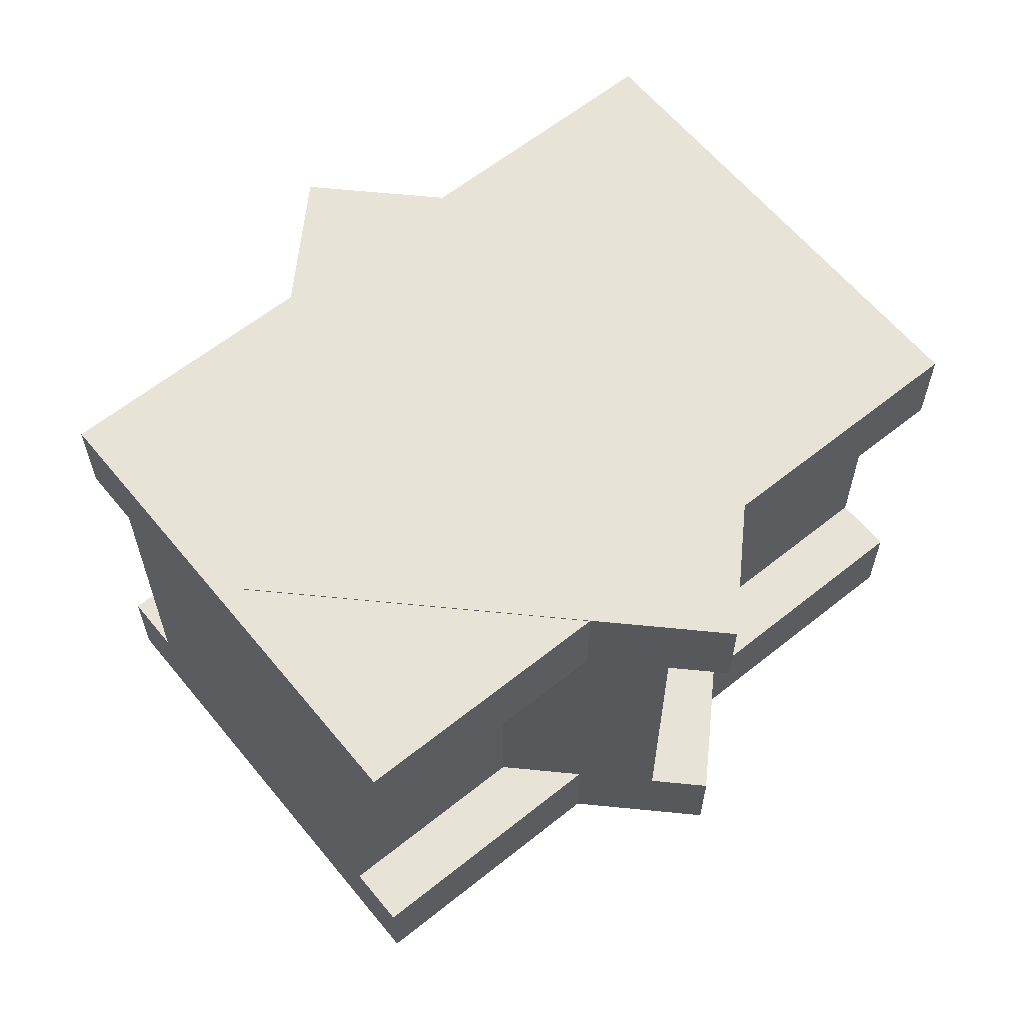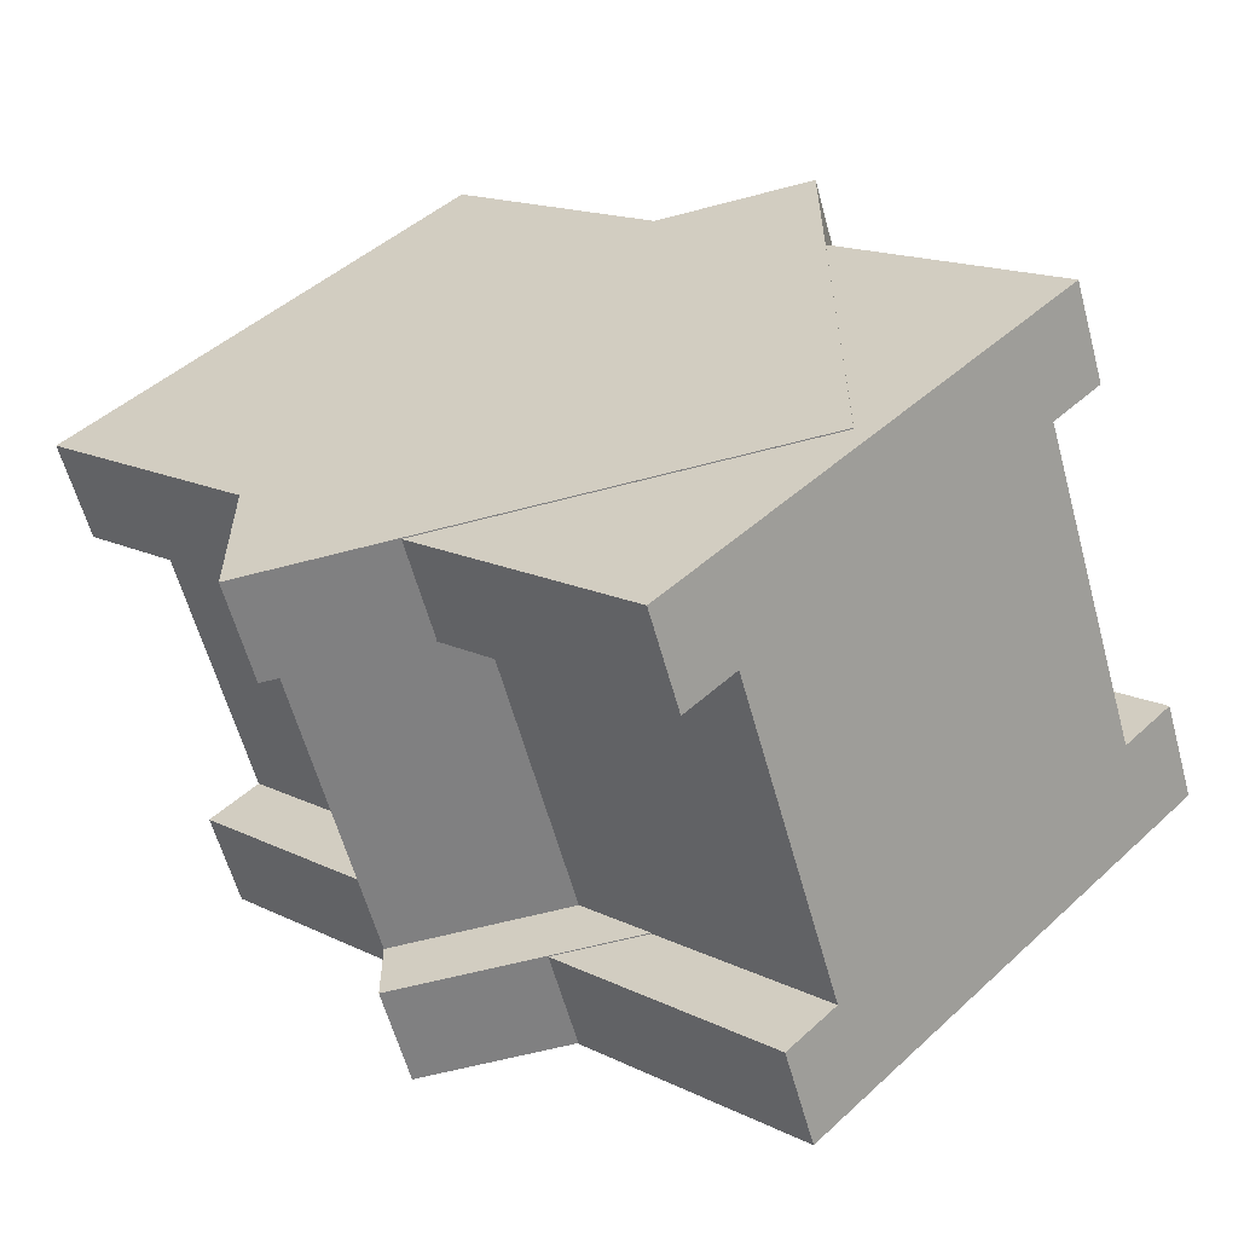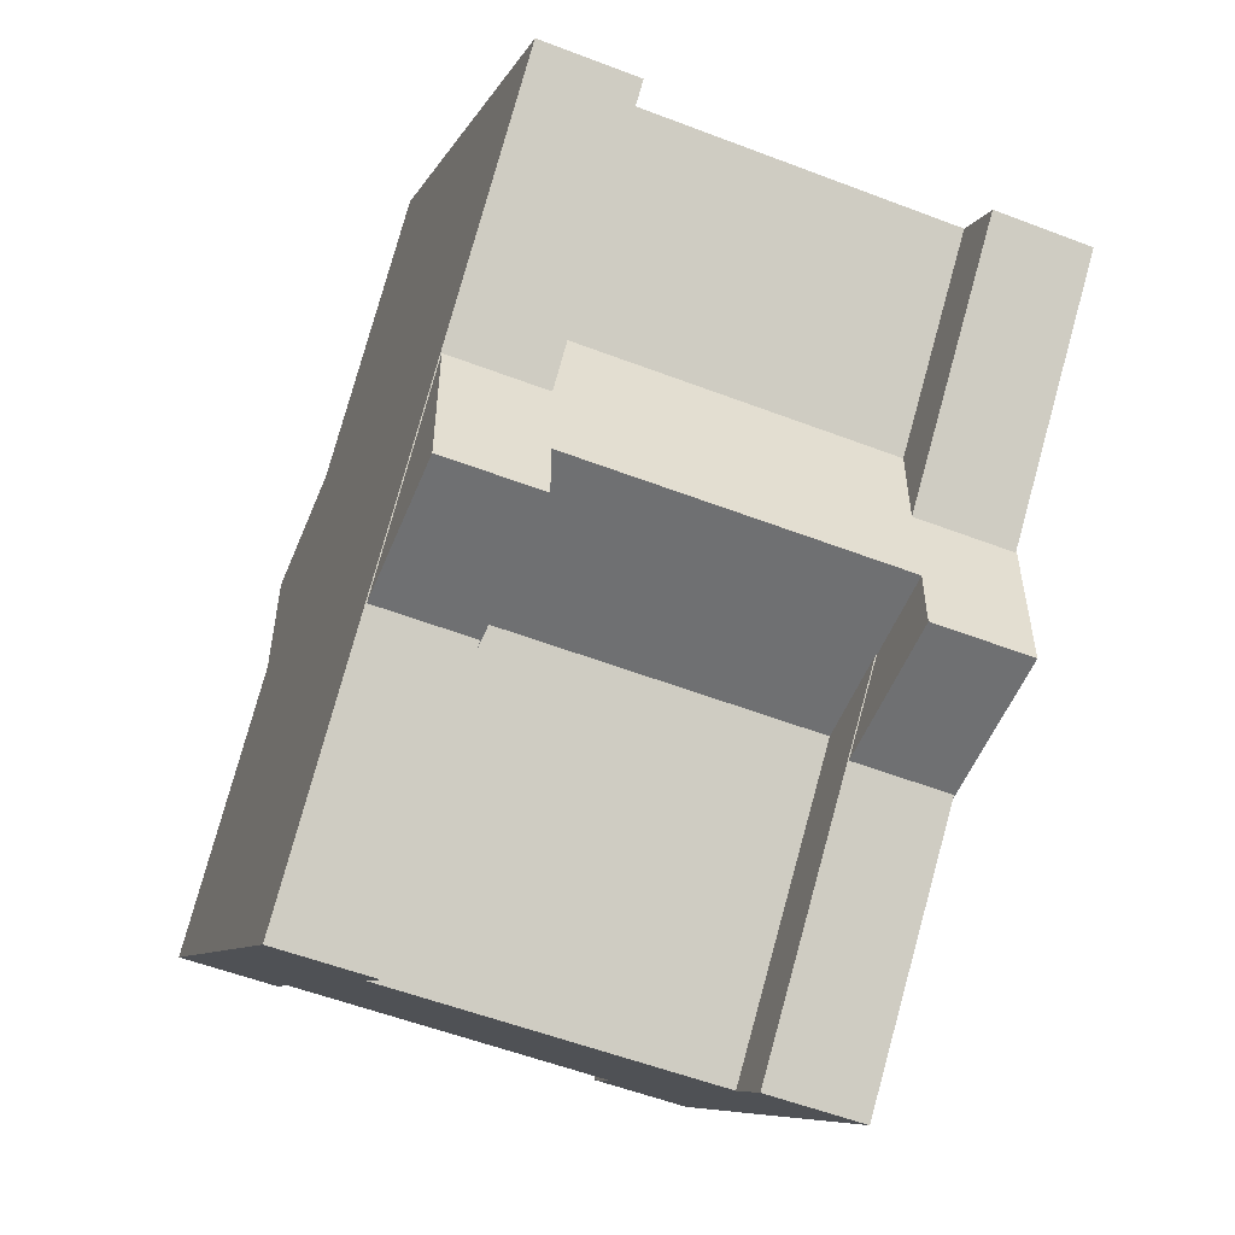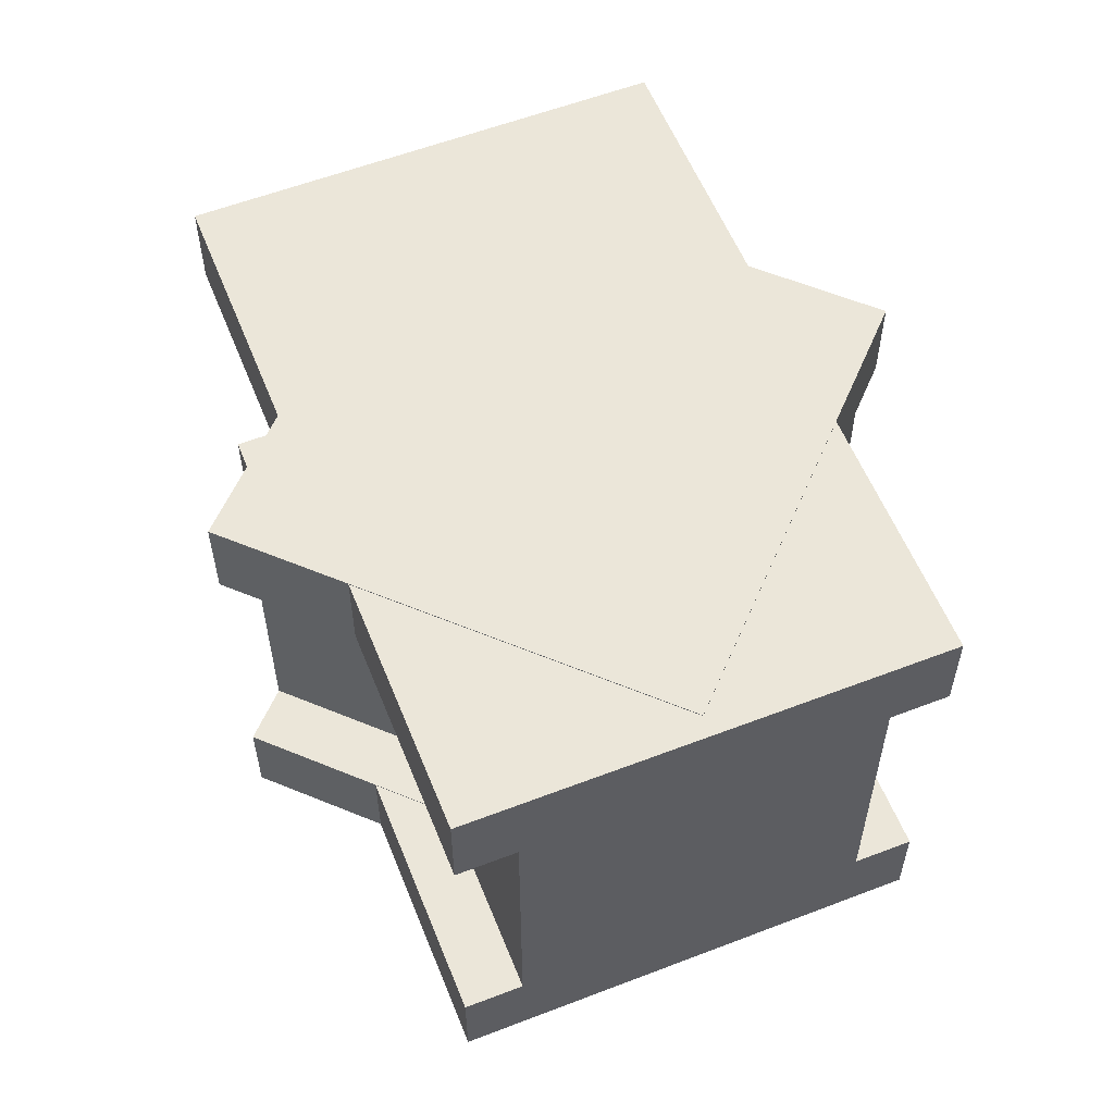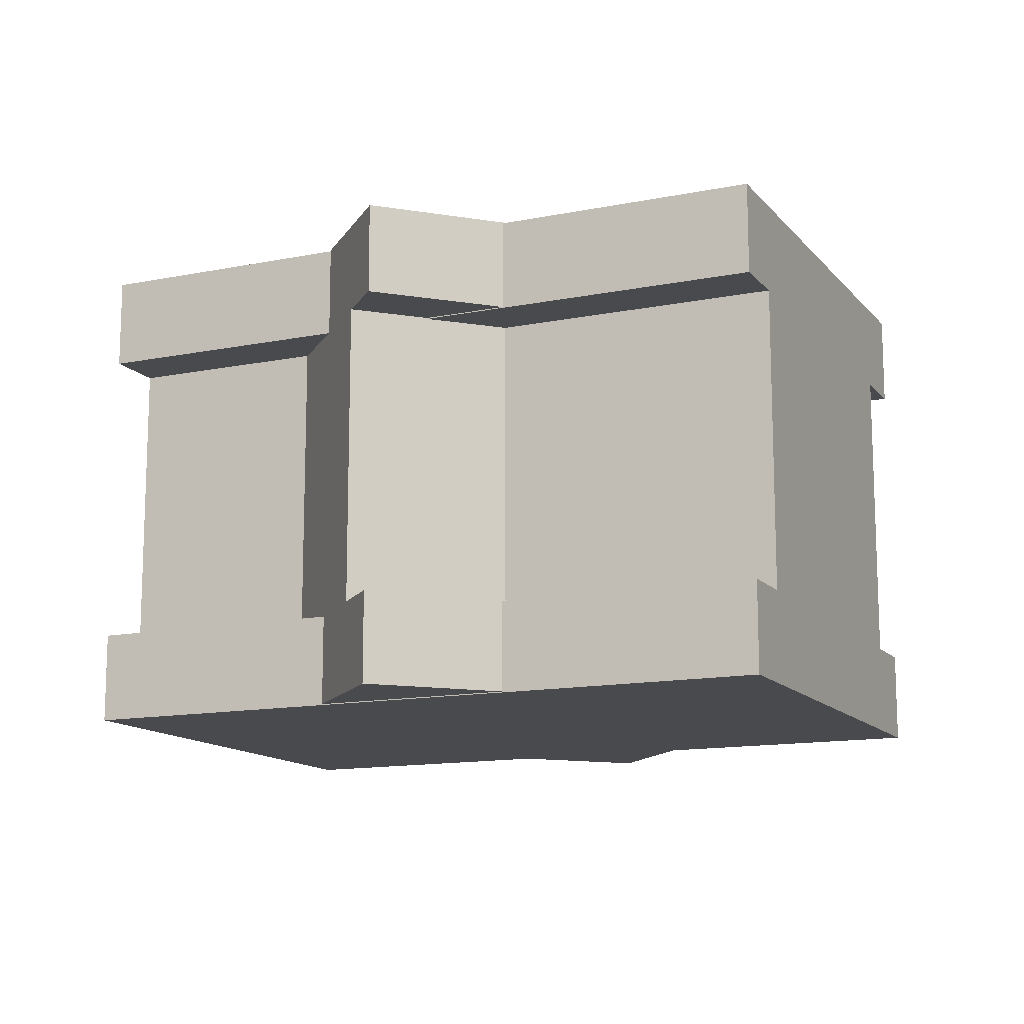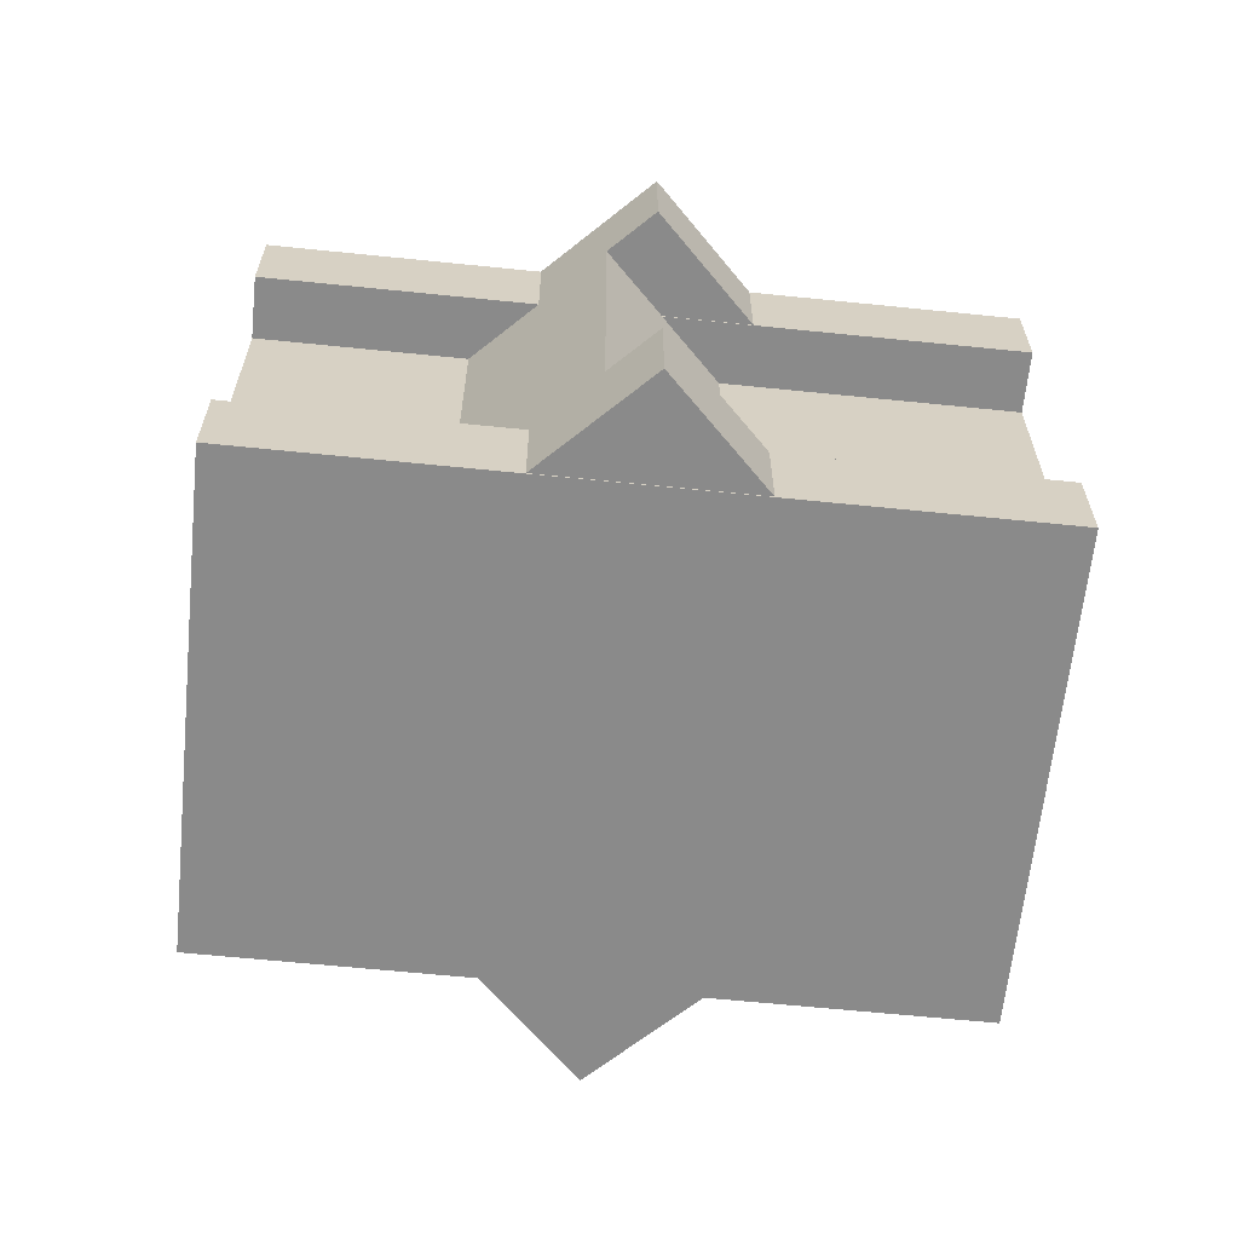
<metadata>
{"format":"obj","ext":"obj","renderer":"f3d","projection":"perspective","resolution":1024,"background":"white","views":[{"elev":61.5,"azim":-84.2,"up":"+Y"},{"elev":-60.2,"azim":-164.7,"up":"+Z"},{"elev":-54.8,"azim":67.9,"up":"+Z"},{"elev":57.5,"azim":23.2,"up":"+Y"},{"elev":-13.3,"azim":159.6,"up":"+Y"},{"elev":-63.5,"azim":129.1,"up":"+Y"}]}
</metadata>
<code>
o diag
v 0.9972 0.1845 -0.002815
v -0.002815 0.1845 -0.002815
v 0.9972 -0.003 -0.002815
v -0.002815 -0.003 -0.002815
v -0.002815 0.1845 0.9972
v 0.9972 0.1845 0.9972
v -0.002815 -0.003 0.9972
v 0.9972 -0.003 0.9972
v 0.9972 0.8095 0.1222
v -0.002815 0.8095 0.1222
v 0.9972 0.1845 0.1222
v -0.002815 0.1845 0.1222
v -0.002815 0.8095 0.8722
v 0.9972 0.8095 0.8722
v -0.002815 0.1845 0.8722
v 0.9972 0.1845 0.8722
v 0.9972 0.997 -0.002815
v -0.002815 0.997 -0.002815
v 0.9972 0.8095 -0.002815
v -0.002815 0.8095 -0.002815
v -0.002815 0.997 0.9972
v 0.9972 0.997 0.9972
v -0.002815 0.8095 0.9972
v 0.9972 0.8095 0.9972
f 4 7 5 2
f 3 4 2 1
f 8 3 1 6
f 7 8 6 5
f 6 1 2 5
f 7 4 3 8
f 12 15 13 10
f 11 12 10 9
f 16 11 9 14
f 15 16 14 13
f 14 9 10 13
f 15 12 11 16
f 20 23 21 18
f 19 20 18 17
f 24 19 17 22
f 23 24 22 21
f 22 17 18 21
f 23 20 19 24
o real_middle
v 0.9391 0.8075 0.4088
v 0.232 0.8075 -0.2983
v 0.9391 0.1825 0.4088
v 0.232 0.1825 -0.2983
v -0.2983 0.8075 0.232
v 0.4088 0.8075 0.9391
v -0.2983 0.1825 0.232
v 0.4088 0.1825 0.9391
v 1.028 0.1825 0.3204
v 0.3204 0.1825 -0.3867
v 1.028 -0.005 0.3204
v 0.3204 -0.005 -0.3867
v -0.3867 0.1825 0.3204
v 0.3204 0.1825 1.028
v -0.3867 -0.005 0.3204
v 0.3204 -0.005 1.028
v 1.028 0.995 0.3204
v 0.3204 0.995 -0.3867
v 1.028 0.8075 0.3204
v 0.3204 0.8075 -0.3867
v -0.3867 0.995 0.3204
v 0.3204 0.995 1.028
v -0.3867 0.8075 0.3204
v 0.3204 0.8075 1.028
v 1.381 0.1825 0.674
v 1.028 0.1825 0.3204
v 1.381 -0.005 0.674
v 1.028 -0.005 0.3204
v 0.3204 0.1825 1.028
v 0.674 0.1825 1.381
v 0.3204 -0.005 1.028
v 0.674 -0.005 1.381
v 1.293 0.8075 0.7623
v 0.9391 0.8075 0.4088
v 1.293 0.1825 0.7623
v 0.9391 0.1825 0.4088
v 0.4088 0.8075 0.9391
v 0.7623 0.8075 1.293
v 0.4088 0.1825 0.9391
v 0.7623 0.1825 1.293
v 1.381 0.995 0.674
v 1.028 0.995 0.3204
v 1.381 0.8075 0.674
v 1.028 0.8075 0.3204
v 0.3204 0.995 1.028
v 0.674 0.995 1.381
v 0.3204 0.8075 1.028
v 0.674 0.8075 1.381
f 28 31 29 26
f 27 28 26 25
f 32 27 25 30
f 31 32 30 29
f 30 25 26 29
f 31 28 27 32
f 36 39 37 34
f 35 36 34 33
f 40 35 33 38
f 39 40 38 37
f 38 33 34 37
f 39 36 35 40
f 44 47 45 42
f 43 44 42 41
f 48 43 41 46
f 47 48 46 45
f 46 41 42 45
f 47 44 43 48
f 52 55 53 50
f 51 52 50 49
f 56 51 49 54
f 55 56 54 53
f 54 49 50 53
f 55 52 51 56
f 60 63 61 58
f 59 60 58 57
f 64 59 57 62
f 63 64 62 61
f 62 57 58 61
f 63 60 59 64
f 68 71 69 66
f 67 68 66 65
f 72 67 65 70
f 71 72 70 69
f 70 65 66 69
f 71 68 67 72

</code>
